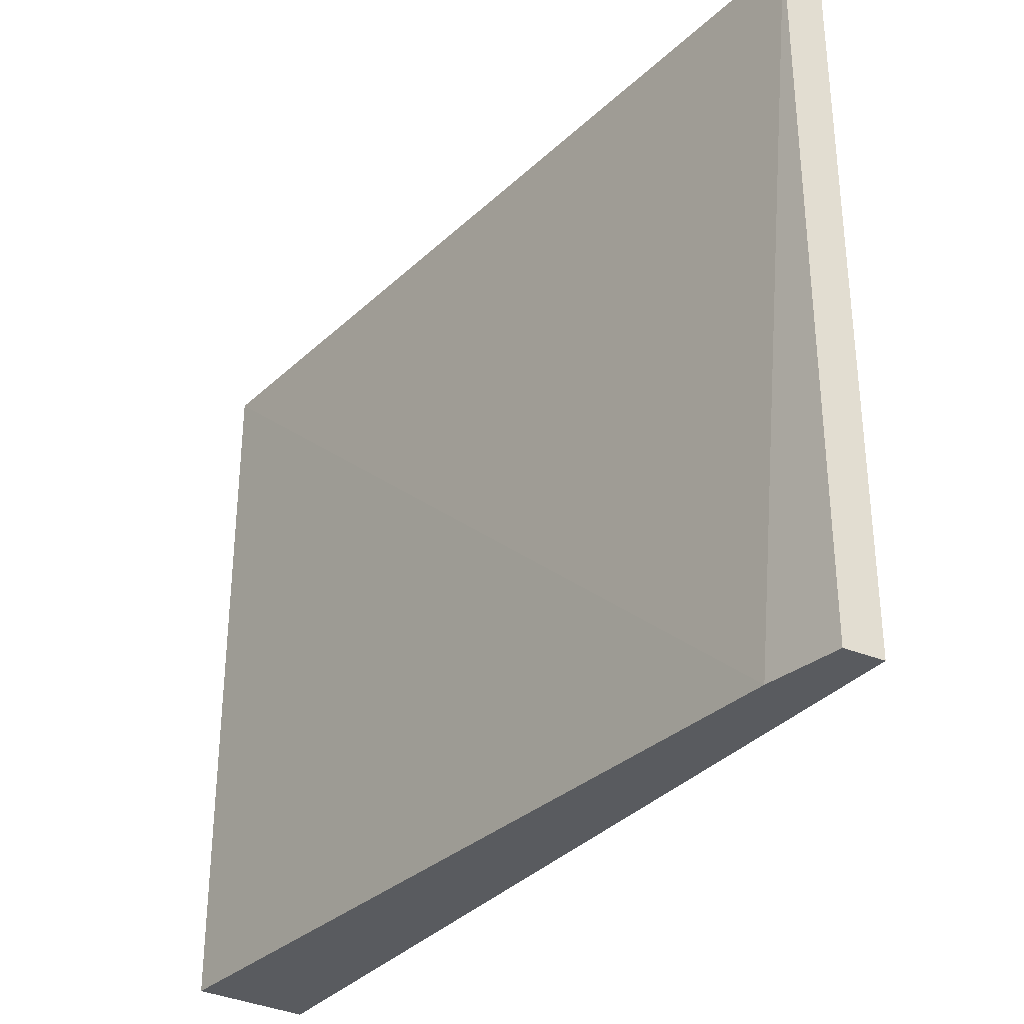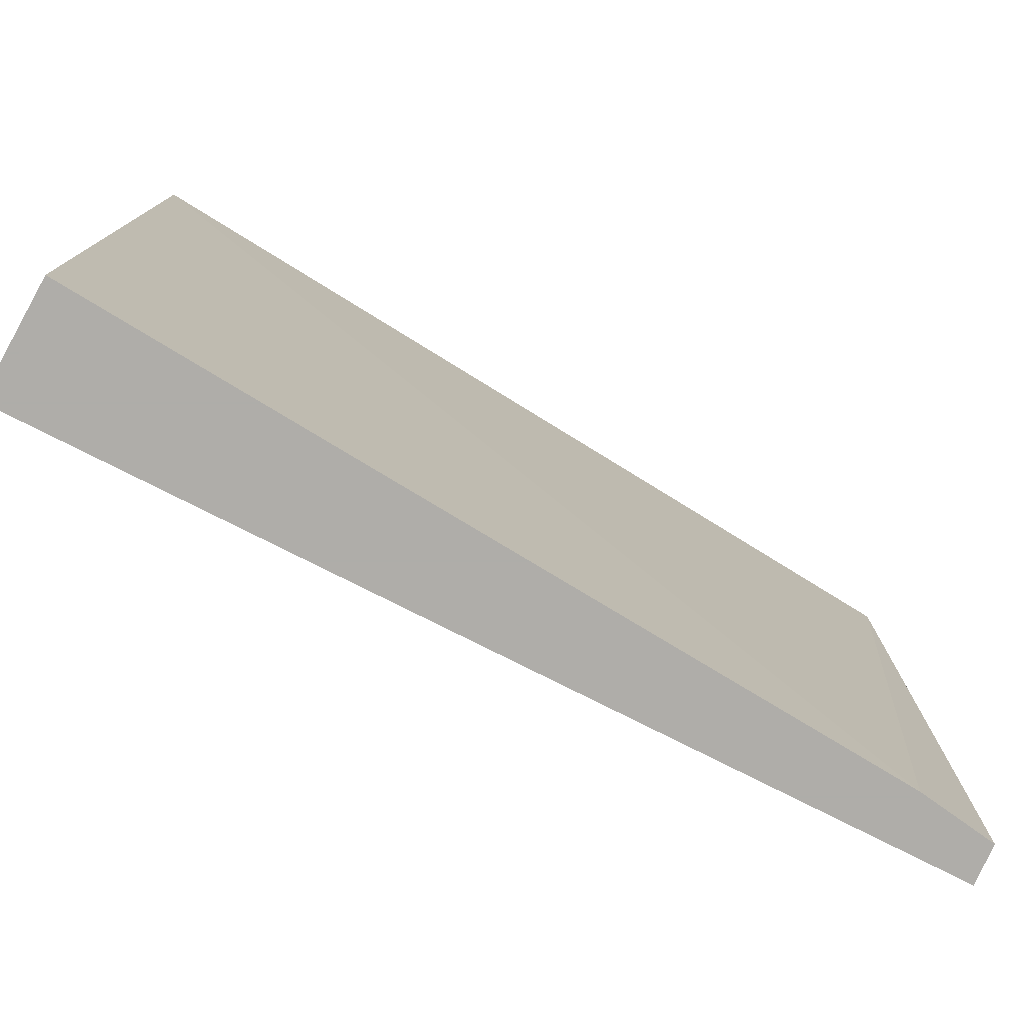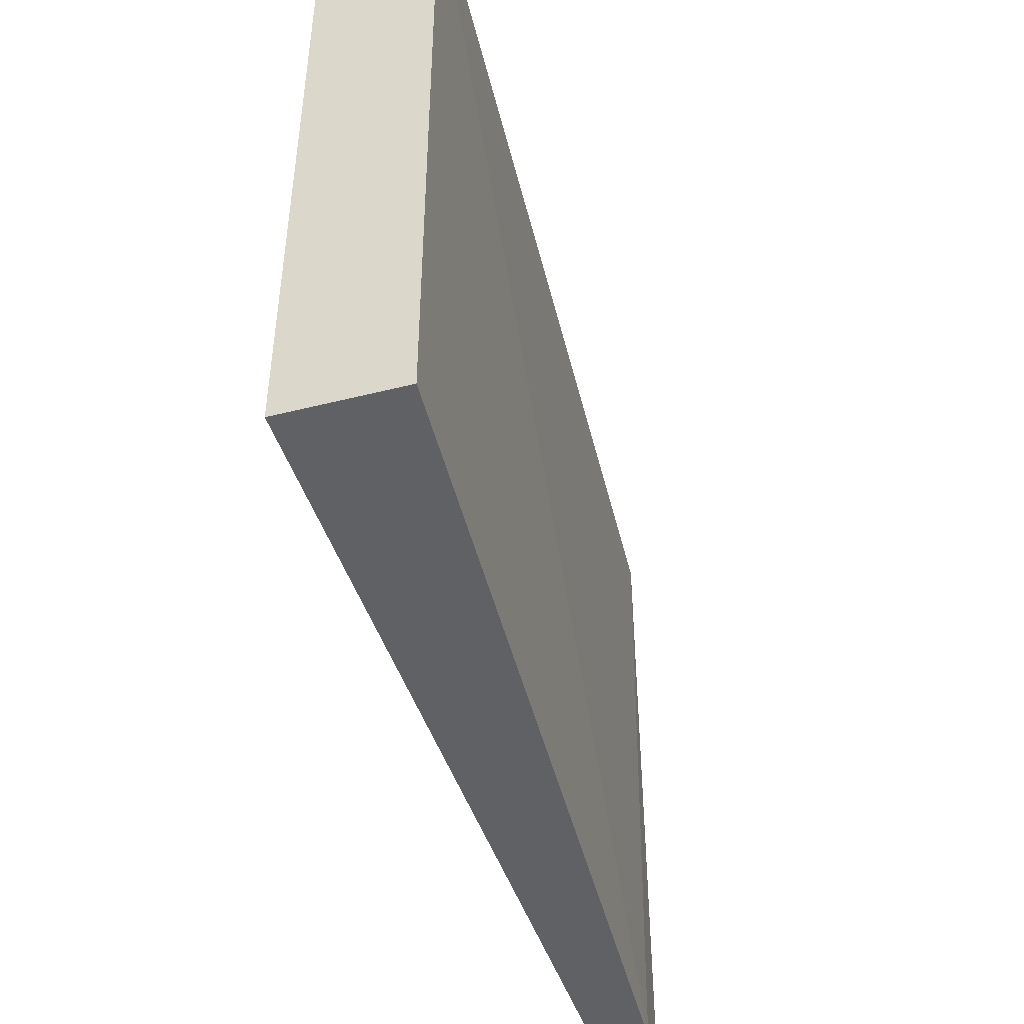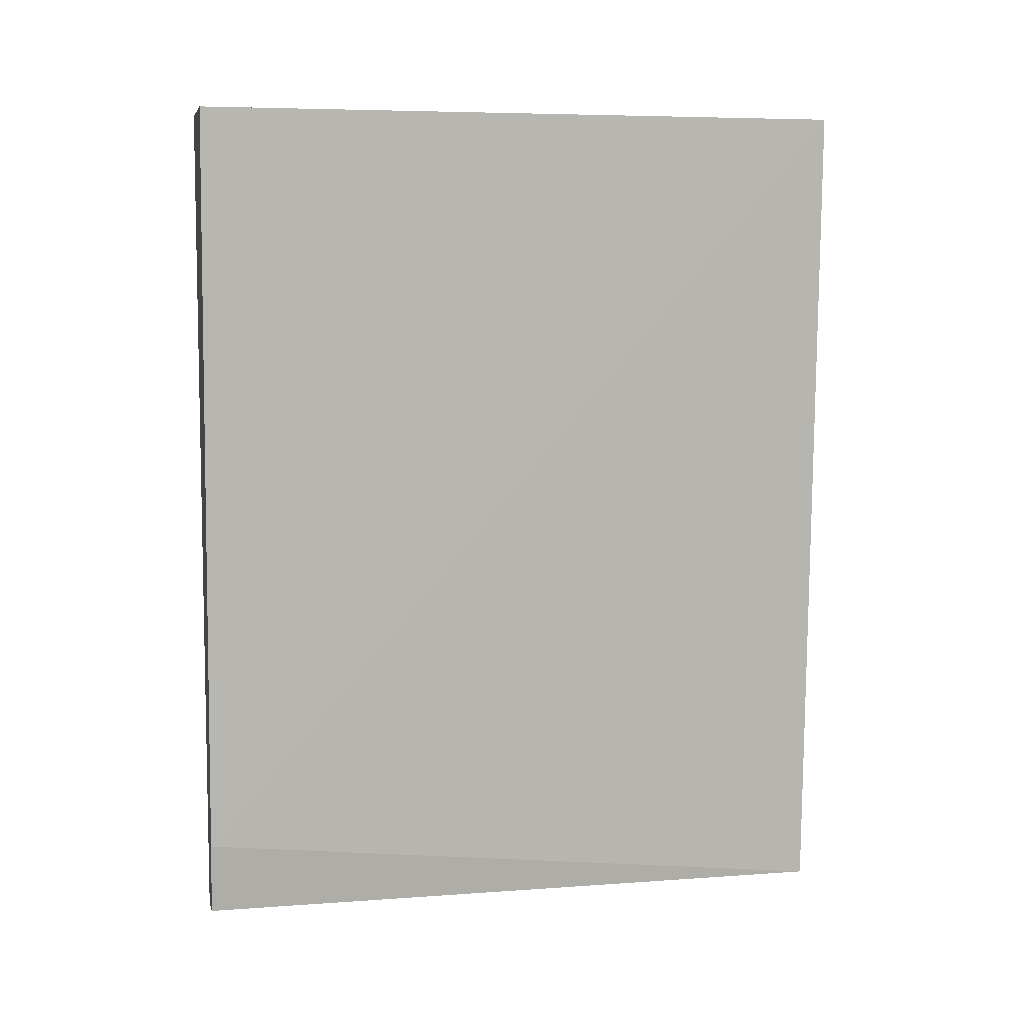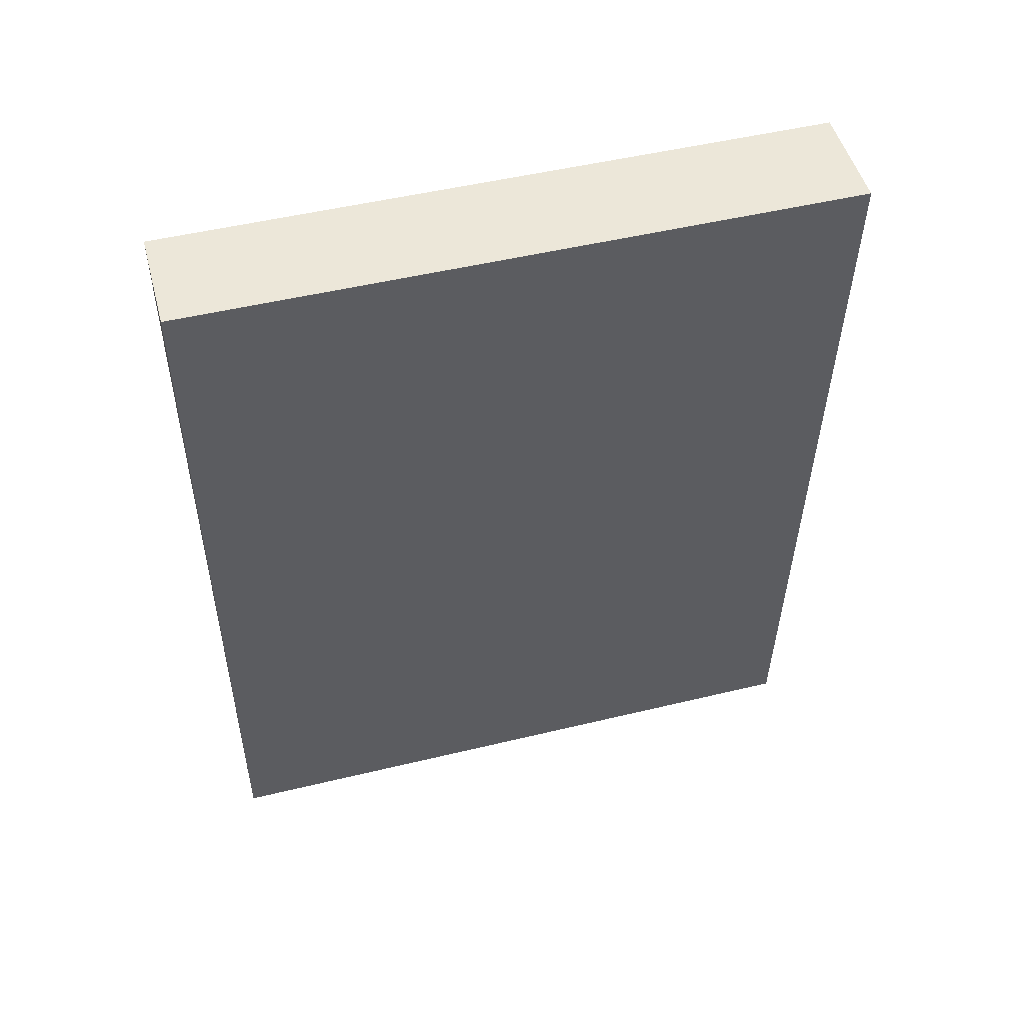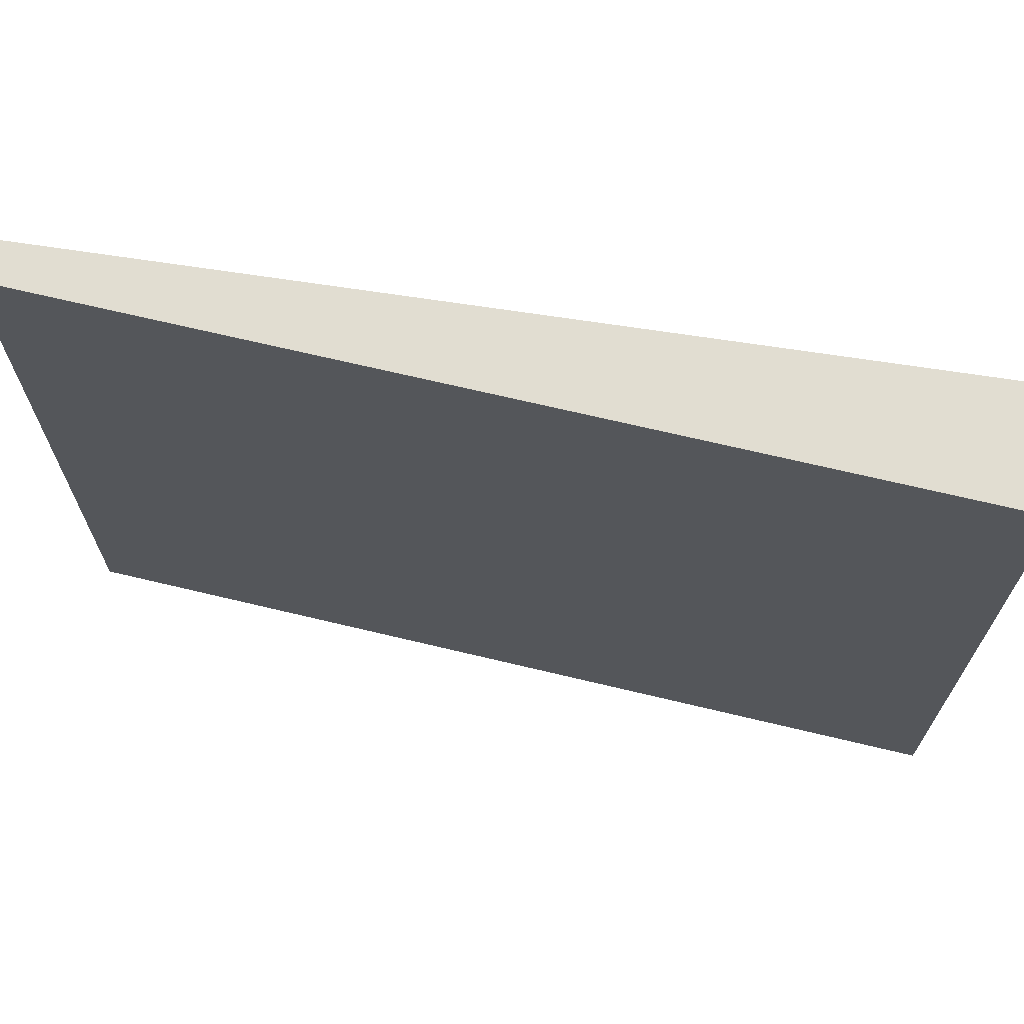
<metadata>
{"format":"obj","ext":"obj","renderer":"f3d","projection":"perspective","resolution":1024,"background":"white","views":[{"elev":-32.2,"azim":-35.7,"up":"+Z"},{"elev":-77.2,"azim":-119.3,"up":"+Z"},{"elev":-47.5,"azim":-164.1,"up":"+Z"},{"elev":6.3,"azim":-102.4,"up":"+Y"},{"elev":50.0,"azim":75.1,"up":"+Y"},{"elev":68.7,"azim":101.1,"up":"+Z"}]}
</metadata>
<code>
v 0.00377 -0.0863 0.4015
v 0.00377 -0.0863 0.2652
v 0.01106 0.08705 0.2652
v -0.01106 0.08705 0.4015
v -0.005539 -0.07056 0.2652
v 0.01106 0.08705 0.4015
v -0.003857 -0.08553 0.4015
v -0.01106 0.08705 0.2652
v -0.003857 -0.08553 0.2652
f 1 2 3
f 5 3 2
f 6 1 3
f 6 3 4
f 6 4 1
f 7 2 1
f 7 1 4
f 7 4 5
f 8 5 4
f 8 4 3
f 8 3 5
f 9 7 5
f 9 5 2
f 9 2 7

</code>
